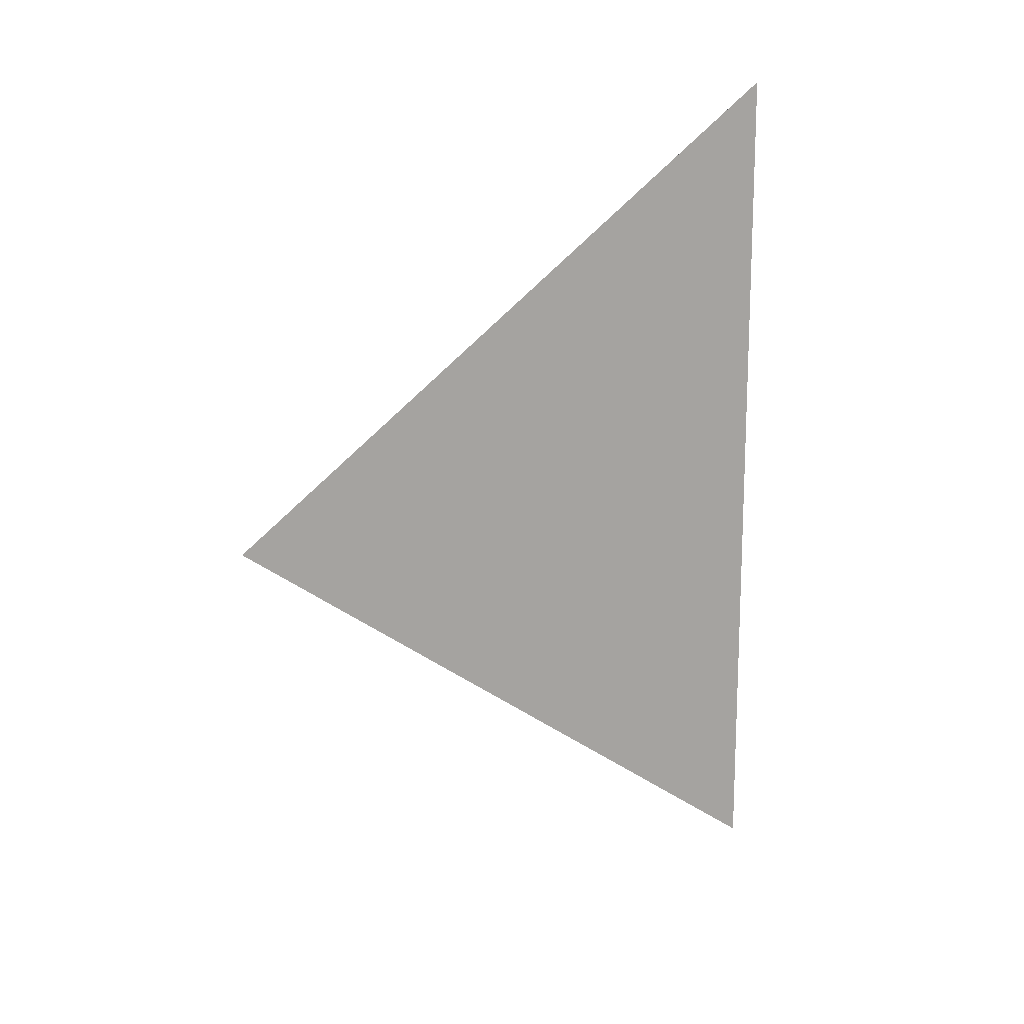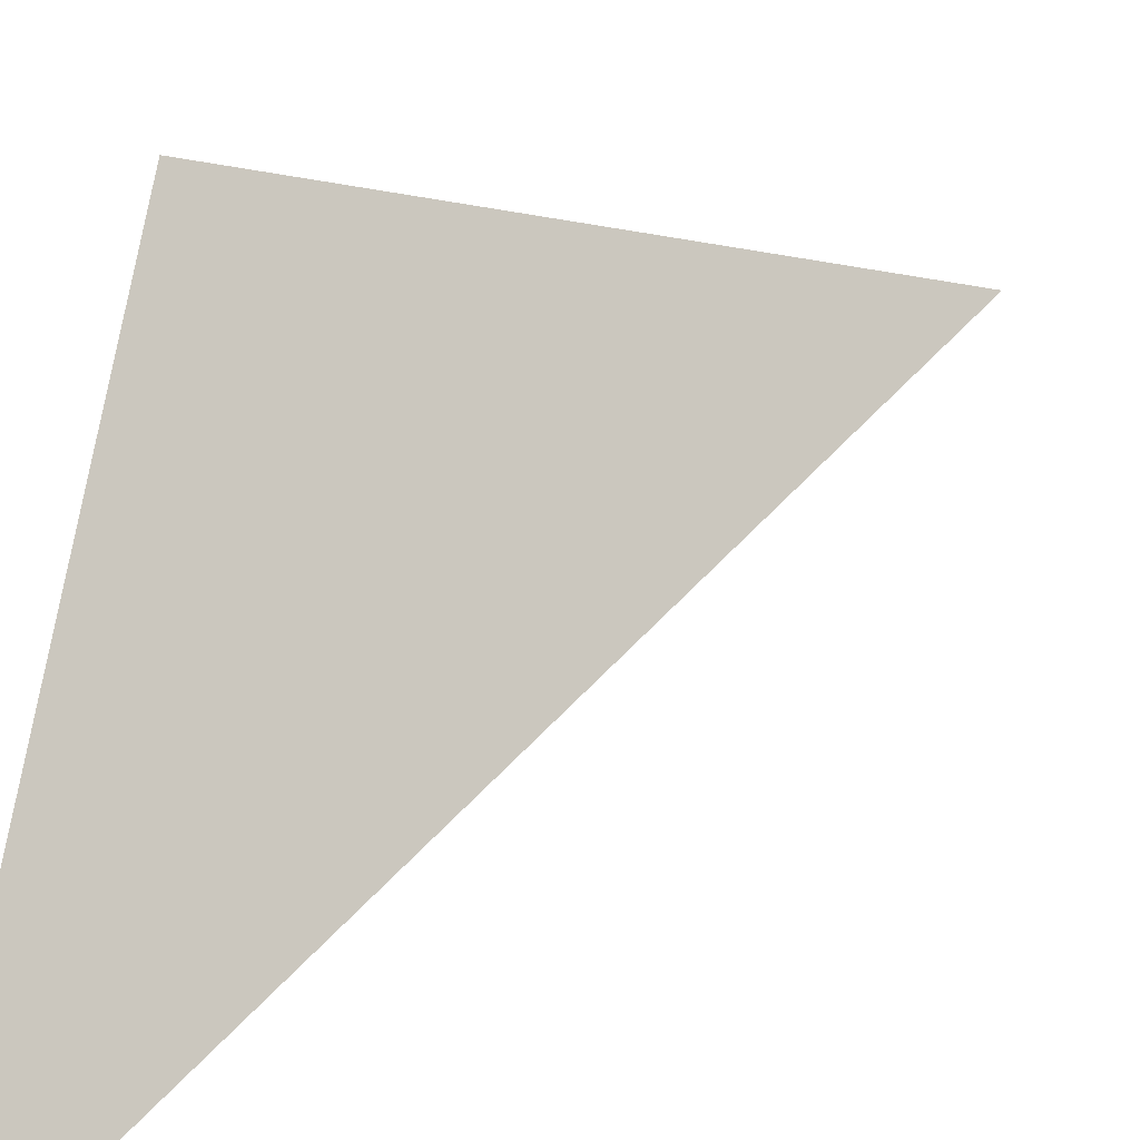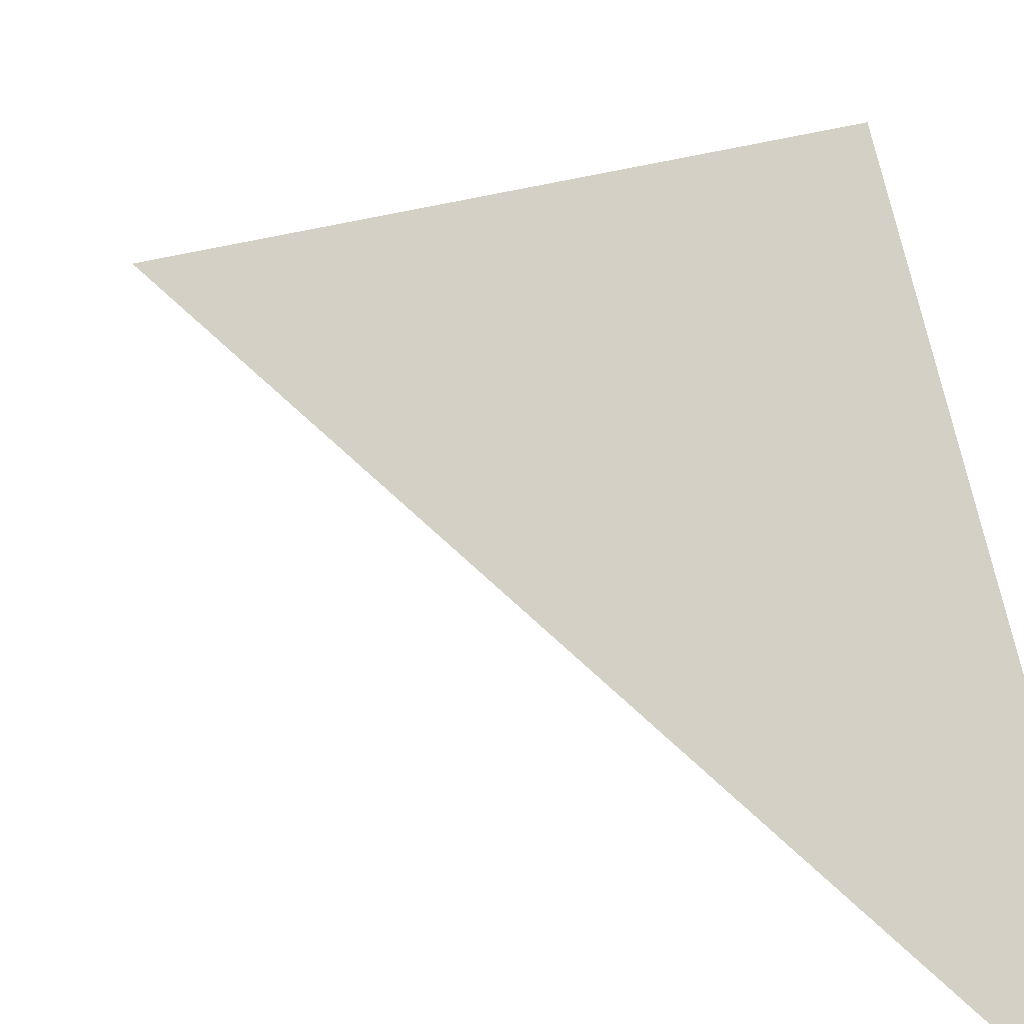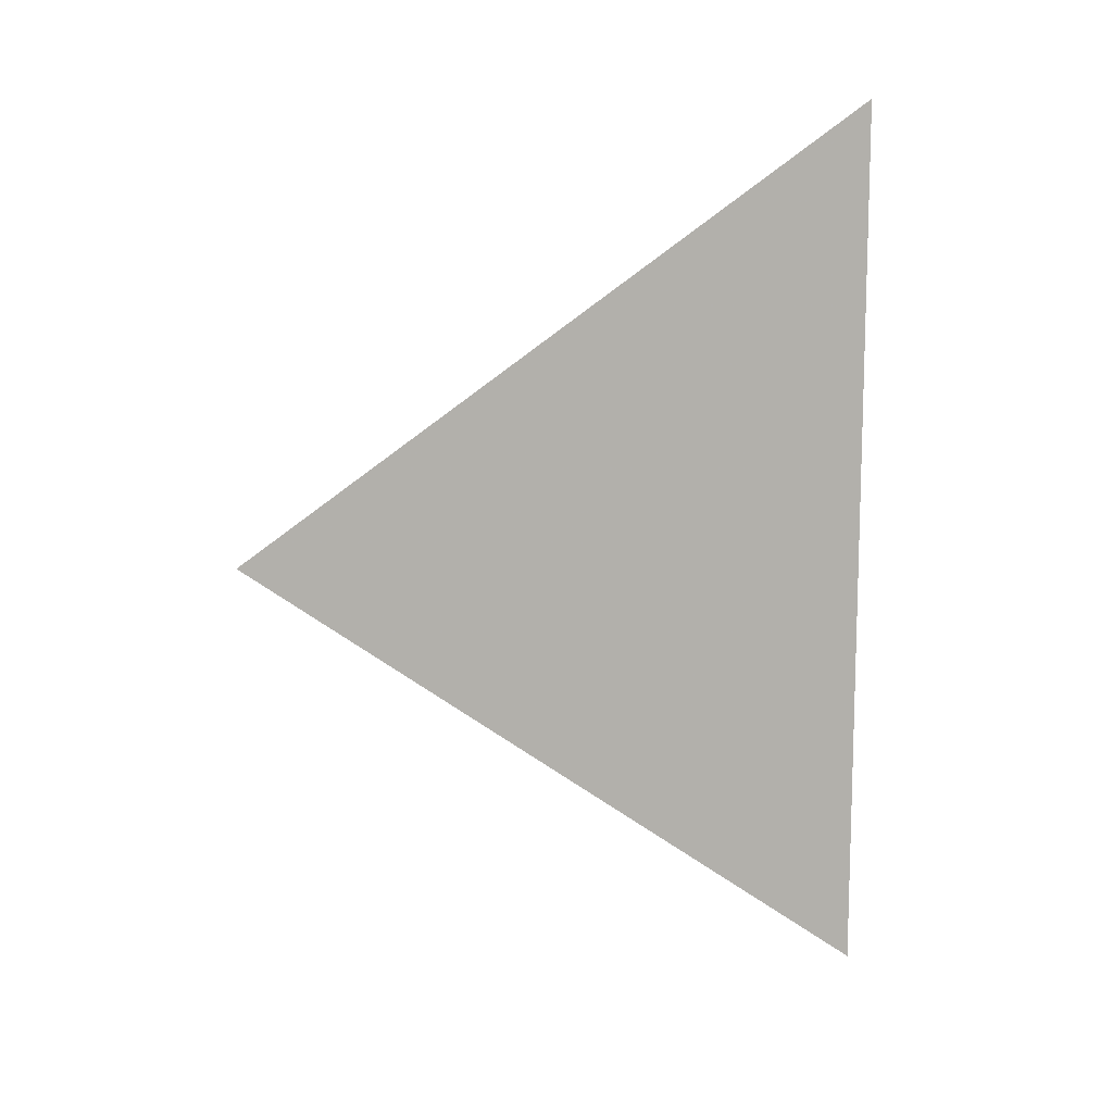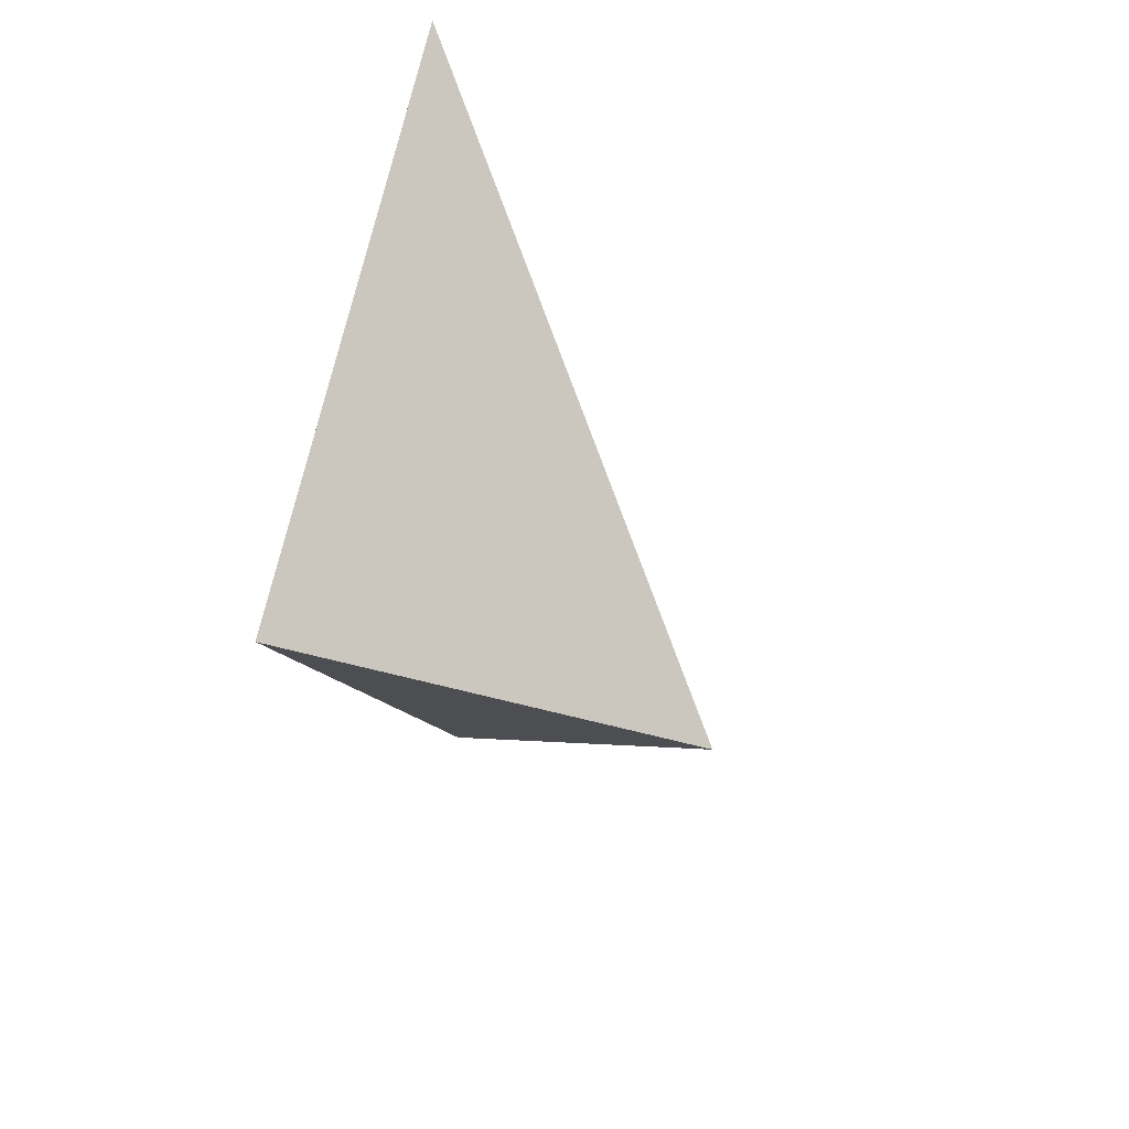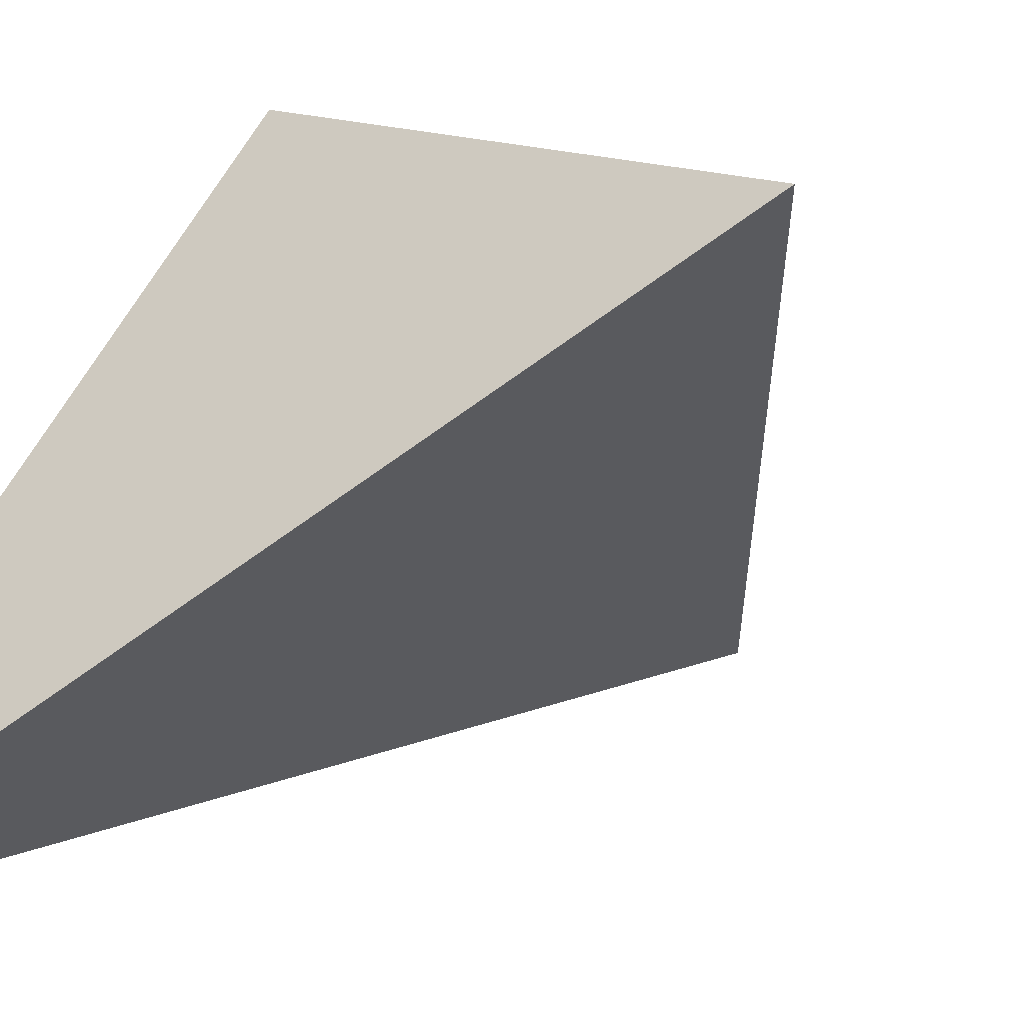
<metadata>
{"format":"obj","ext":"obj","renderer":"f3d","projection":"perspective","resolution":1024,"background":"white","views":[{"elev":15.4,"azim":-76.1,"up":"+Z"},{"elev":37.4,"azim":-163.3,"up":"+Y"},{"elev":35.2,"azim":-21.0,"up":"+Y"},{"elev":11.4,"azim":-56.1,"up":"+Z"},{"elev":34.0,"azim":-159.1,"up":"+Z"},{"elev":13.7,"azim":-133.6,"up":"+Y"}]}
</metadata>
<code>
v 0 0 -0.5
v 0 0 0
v -0.25 0.25 -0.25
v 0 0.25 -0.25
f 4 1 3
f 2 1 3
f 2 4 3
f 2 4 1

</code>
